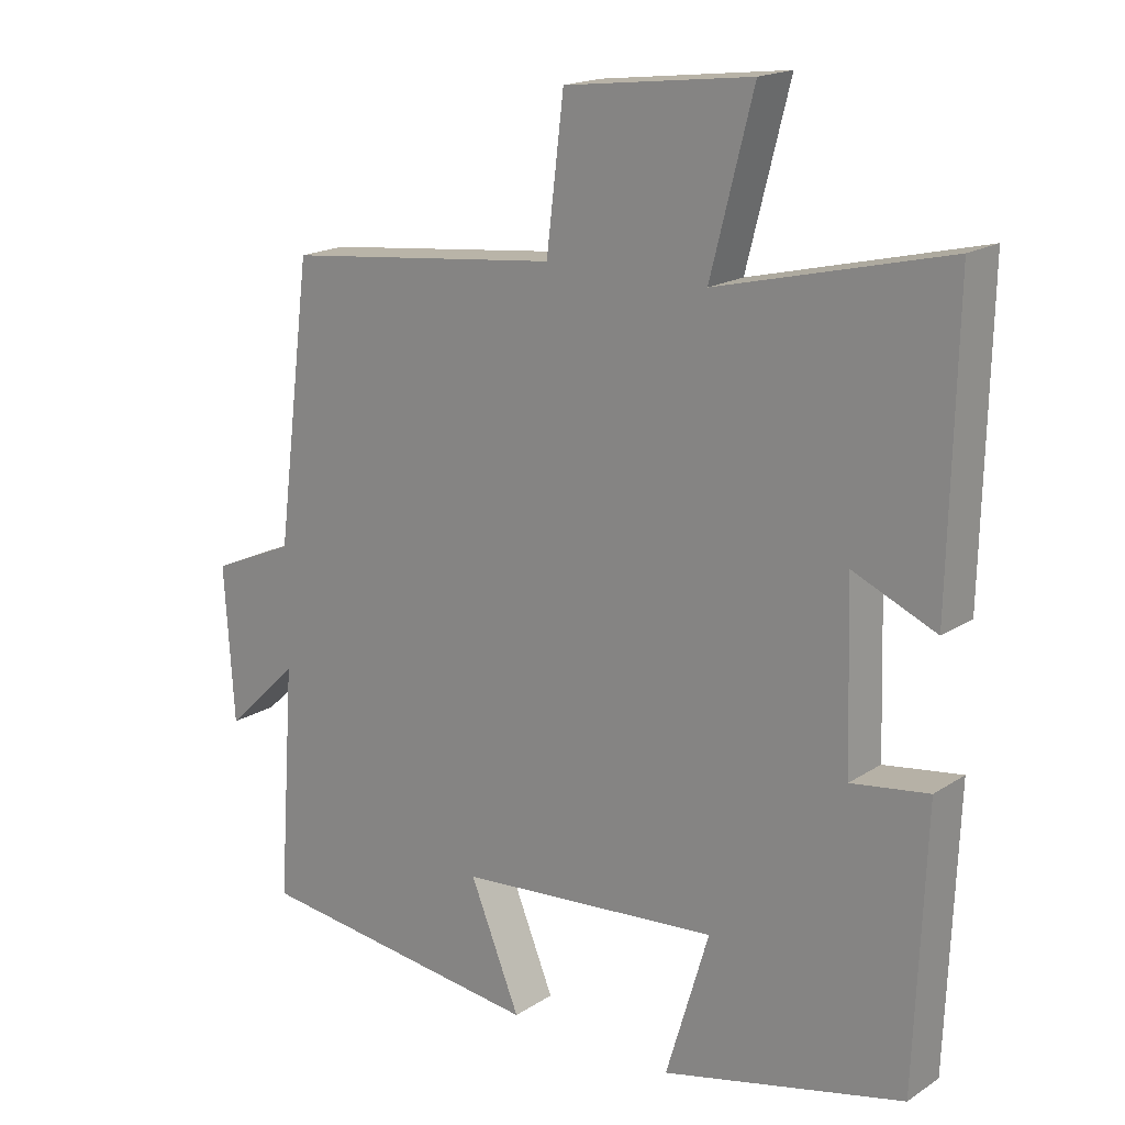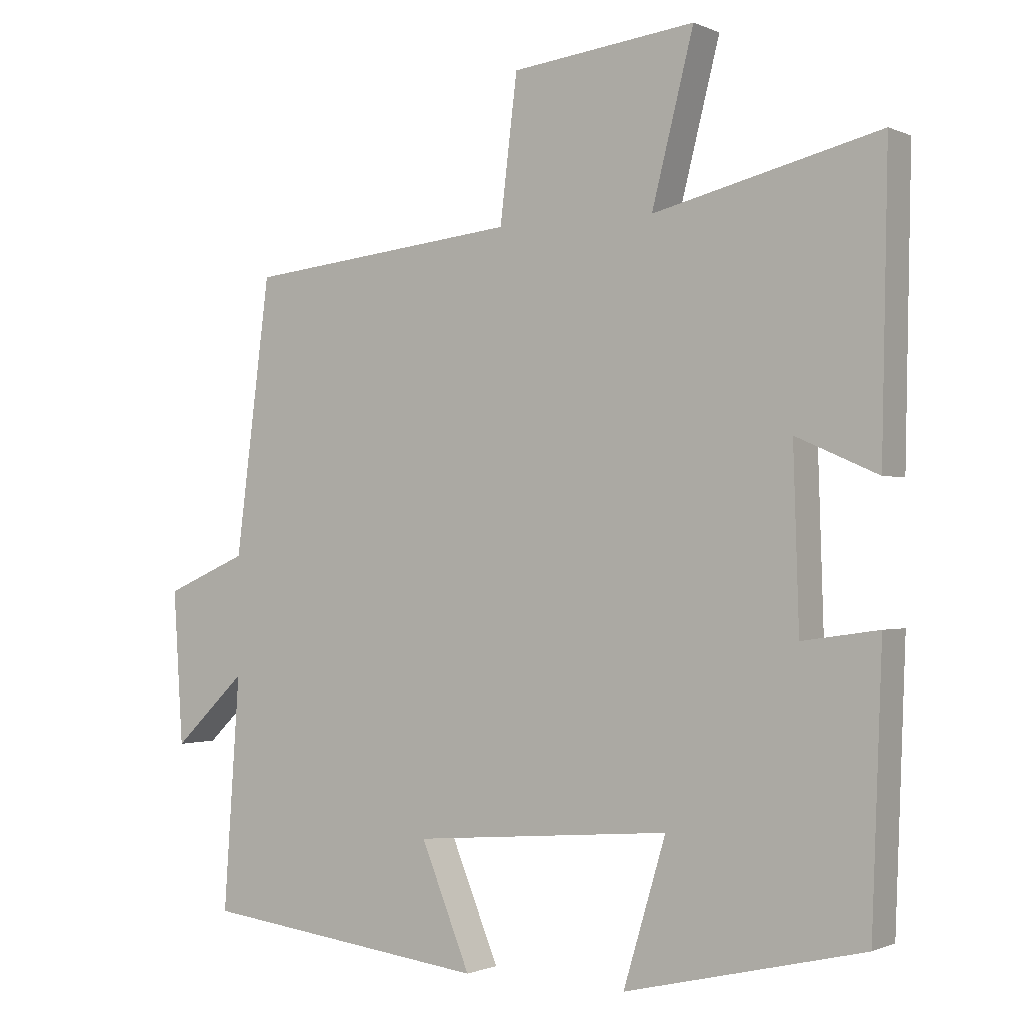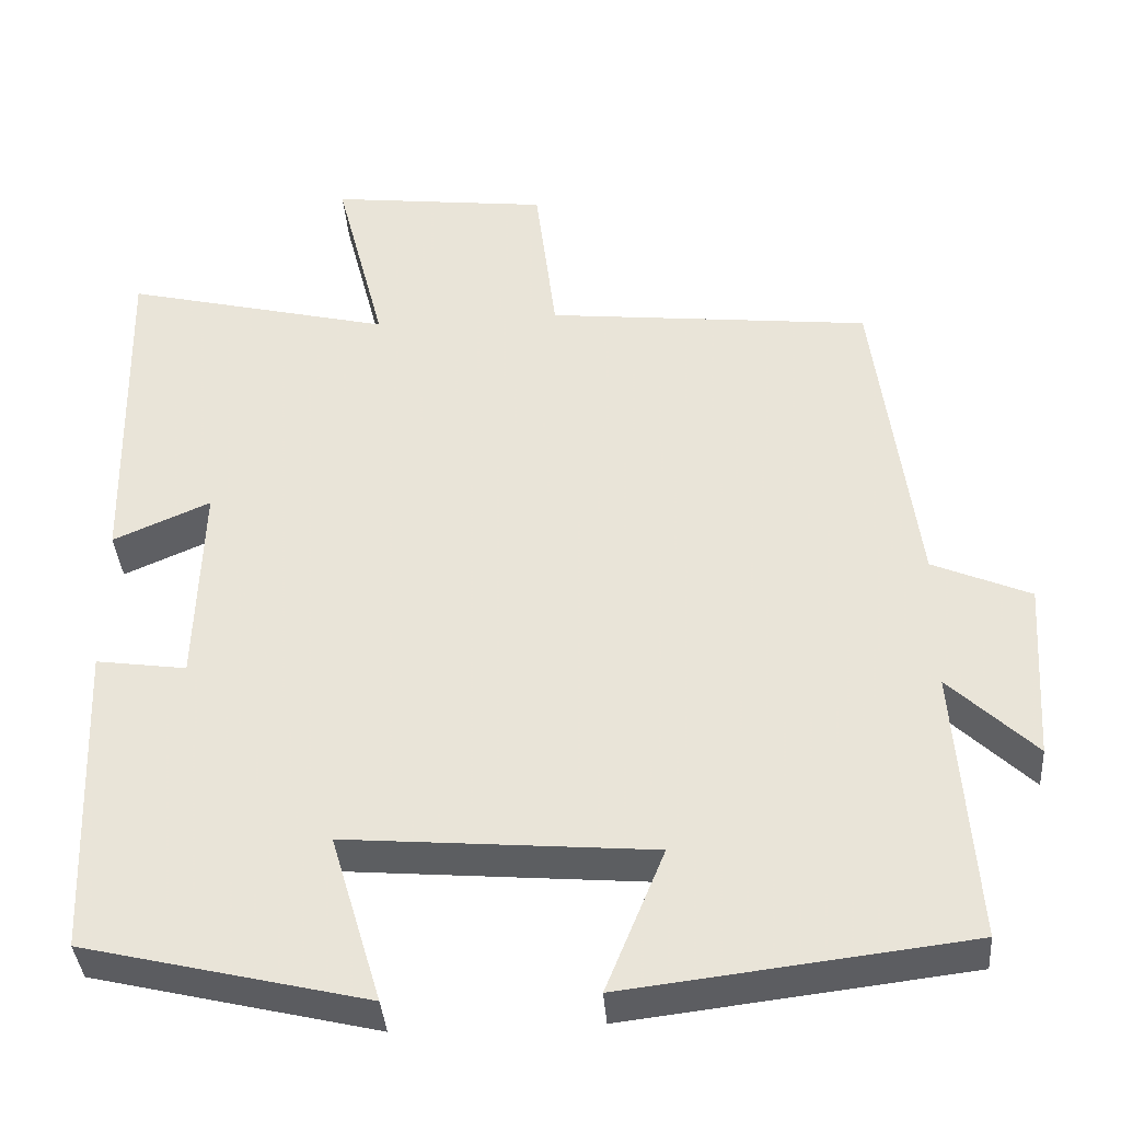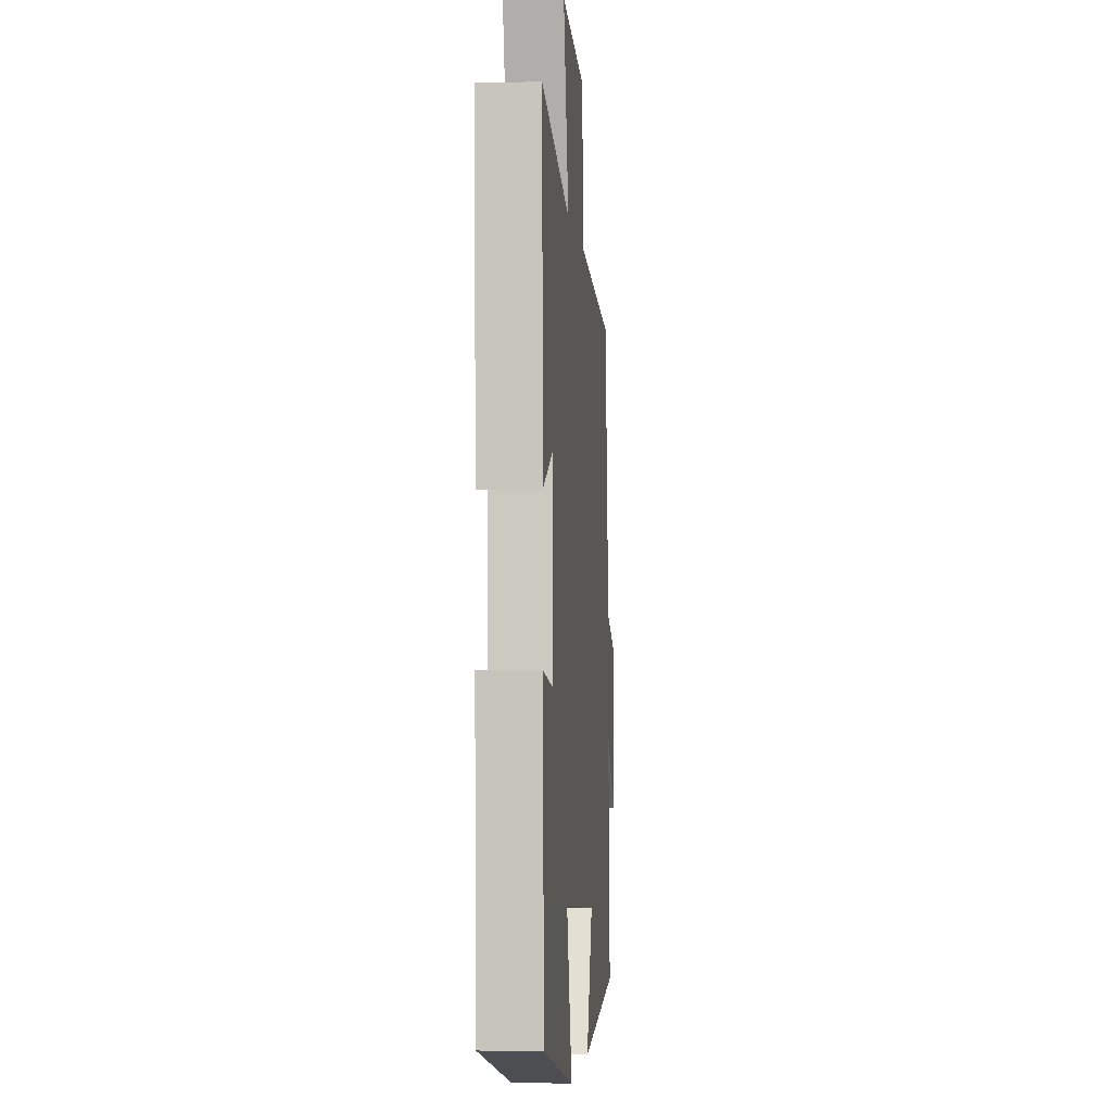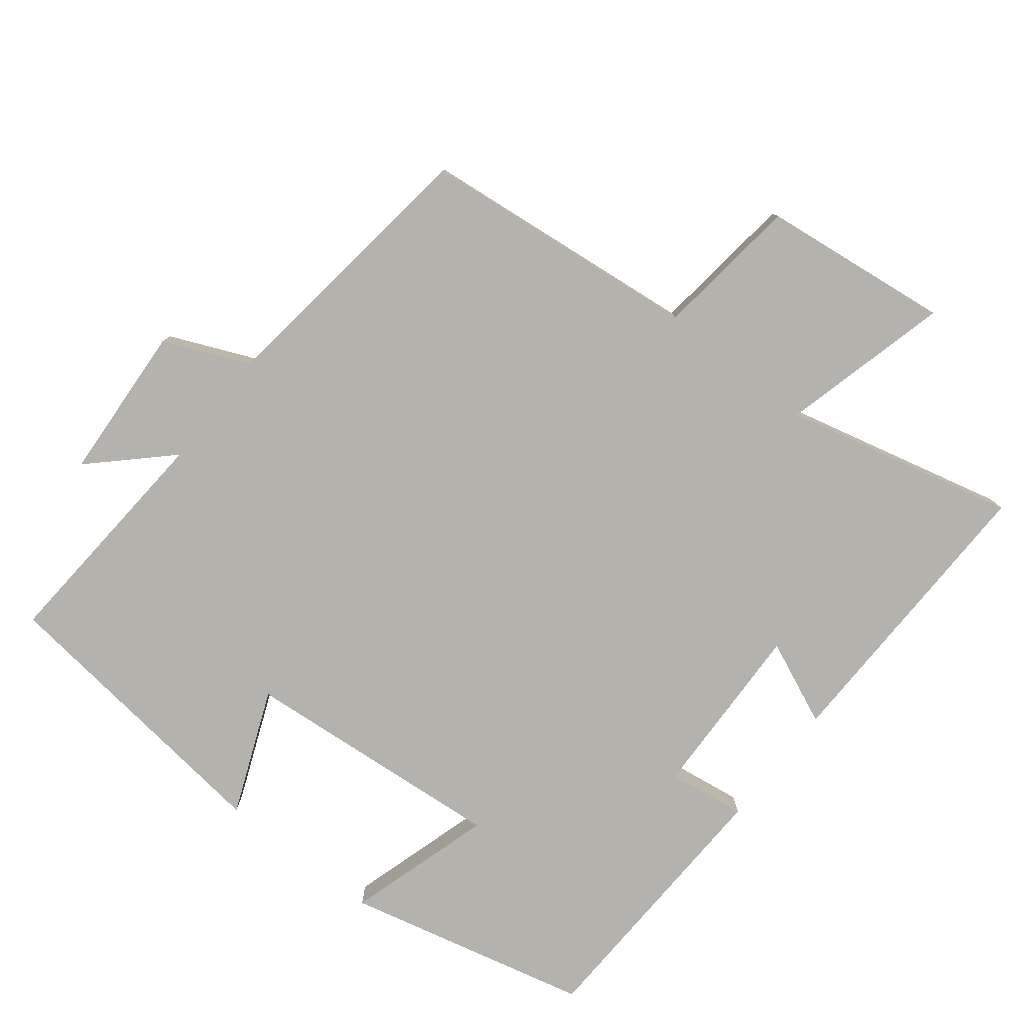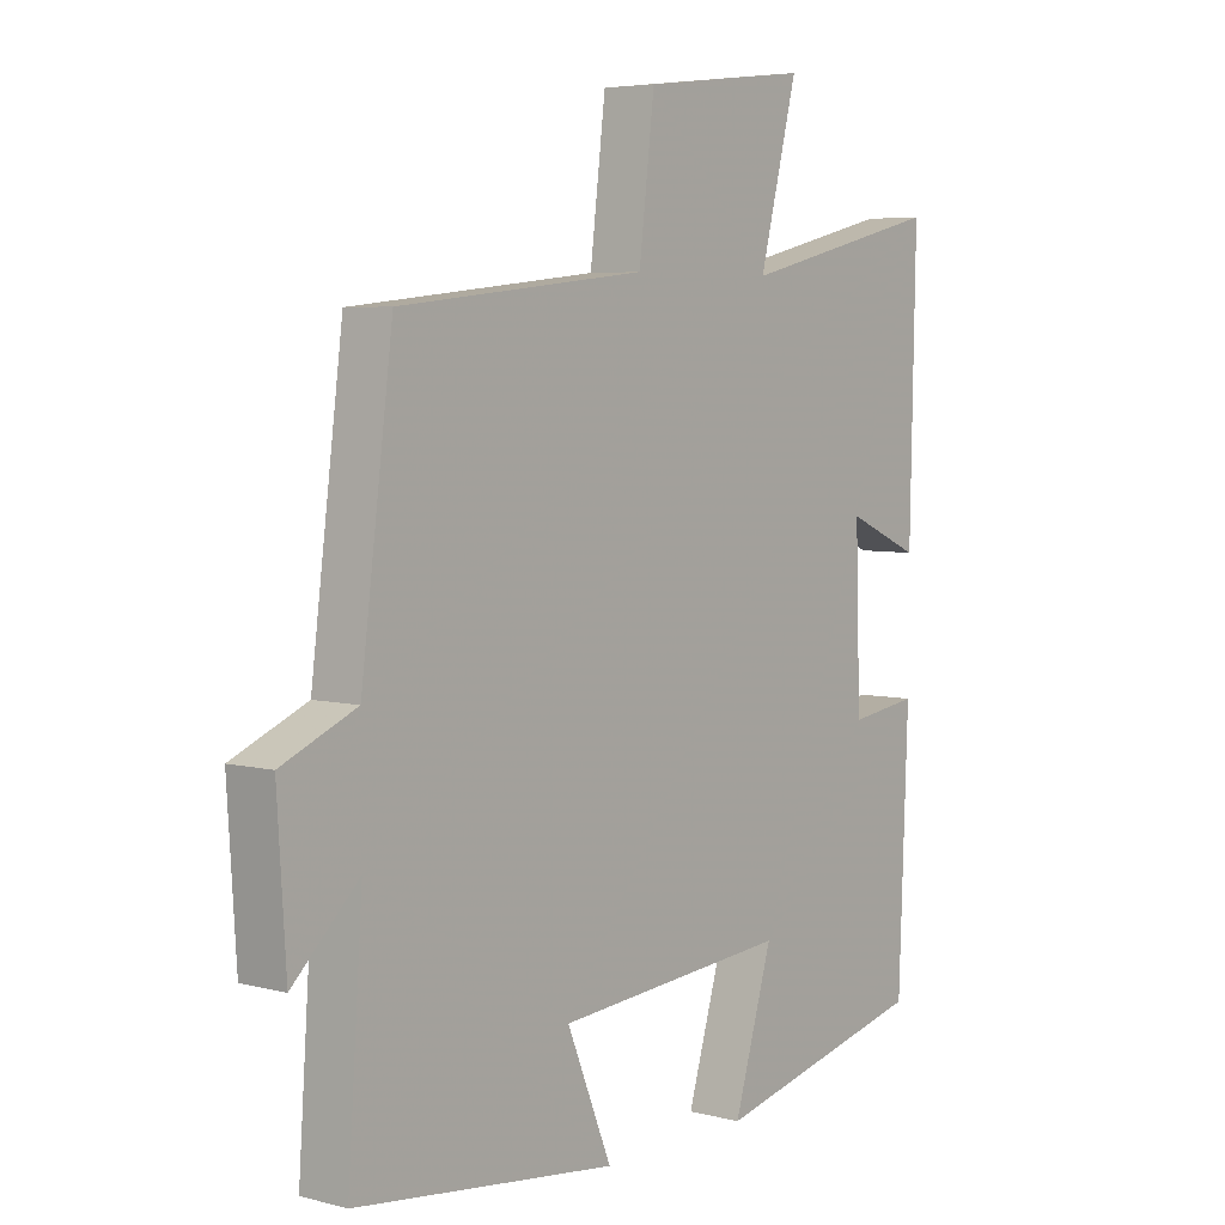
<metadata>
{"format":"obj","ext":"obj","renderer":"f3d","projection":"perspective","resolution":1024,"background":"white","views":[{"elev":18.0,"azim":38.9,"up":"+Z"},{"elev":-0.9,"azim":32.9,"up":"+Z"},{"elev":-38.0,"azim":-175.6,"up":"+Z"},{"elev":-3.1,"azim":95.0,"up":"+Z"},{"elev":-79.4,"azim":-38.2,"up":"+Y"},{"elev":5.2,"azim":-51.1,"up":"+Z"}]}
</metadata>
<code>
v 0.509 0.07 0.58
v 0.5 0.07 0.158
v 0.381 0.07 0.21
v 0.389 0.07 -0.044
v 0.5 0.07 -0.028
v 0.485 0.07 -0.417
v 0.138 0.07 -0.5
v 0.2 0.07 -0.292
v -0.176 0.07 -0.324
v -0.104 0.07 -0.5
v -0.524 0.07 -0.45
v -0.5 0.07 -0.112
v -0.606 0.07 -0.214
v -0.62 0.07 0.008
v -0.5 0.07 0.06
v -0.449 0.07 0.457
v -0.051 0.07 0.5
v -0.026 0.07 0.707
v 0.242 0.07 0.739
v 0.181 0.07 0.5
v 0.509 0 0.58
v 0.5 0 0.158
v 0.381 0 0.21
v 0.389 0 -0.044
v 0.5 0 -0.028
v 0.485 0 -0.417
v 0.138 0 -0.5
v 0.2 0 -0.292
v -0.176 0 -0.324
v -0.104 0 -0.5
v -0.524 0 -0.45
v -0.5 0 -0.112
v -0.606 0 -0.214
v -0.62 0 0.008
v -0.5 0 0.06
v -0.449 0 0.457
v -0.051 0 0.5
v -0.026 0 0.707
v 0.242 0 0.739
v 0.181 0 0.5
f 17 18 19 20
f 15 16 17 20
f 15 20 1
f 12 13 14 15
f 12 15 1
f 9 10 11 12
f 8 9 12 1
f 6 7 8
f 5 6 8
f 4 5 8
f 3 4 8
f 3 8 1
f 1 2 3
f 40 39 38 37
f 40 37 36 35
f 21 40 35
f 35 34 33 32
f 21 35 32
f 32 31 30 29
f 21 32 29 28
f 28 27 26
f 28 26 25
f 28 25 24
f 28 24 23
f 21 28 23
f 23 22 21
f 1 21 22 2
f 2 22 23 3
f 3 23 24 4
f 4 24 25 5
f 5 25 26 6
f 6 26 27 7
f 7 27 28 8
f 8 28 29 9
f 9 29 30 10
f 10 30 31 11
f 11 31 32 12
f 12 32 33 13
f 13 33 34 14
f 14 34 35 15
f 15 35 36 16
f 16 36 37 17
f 17 37 38 18
f 18 38 39 19
f 19 39 40 20
f 20 40 21 1

</code>
